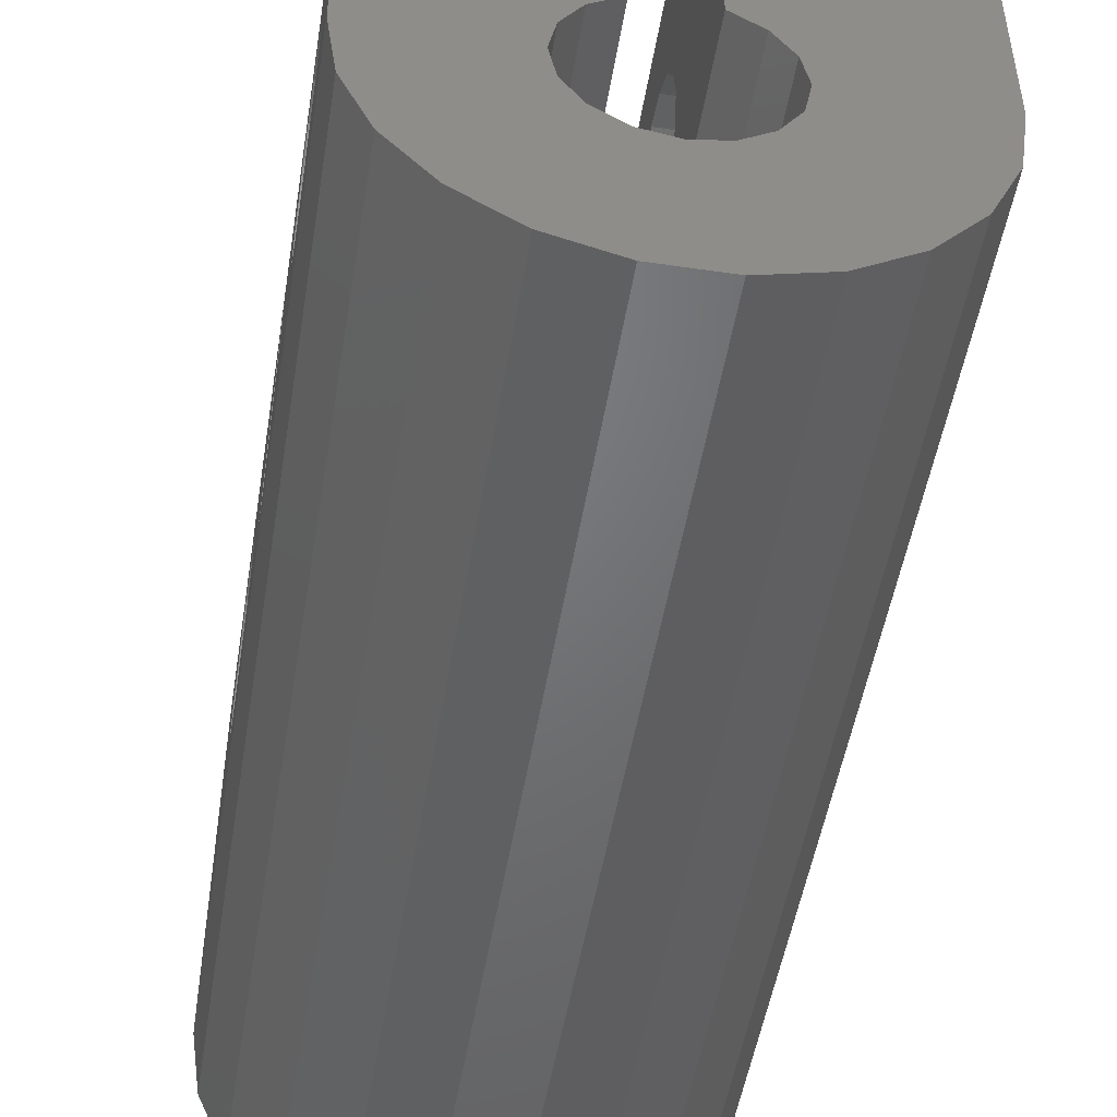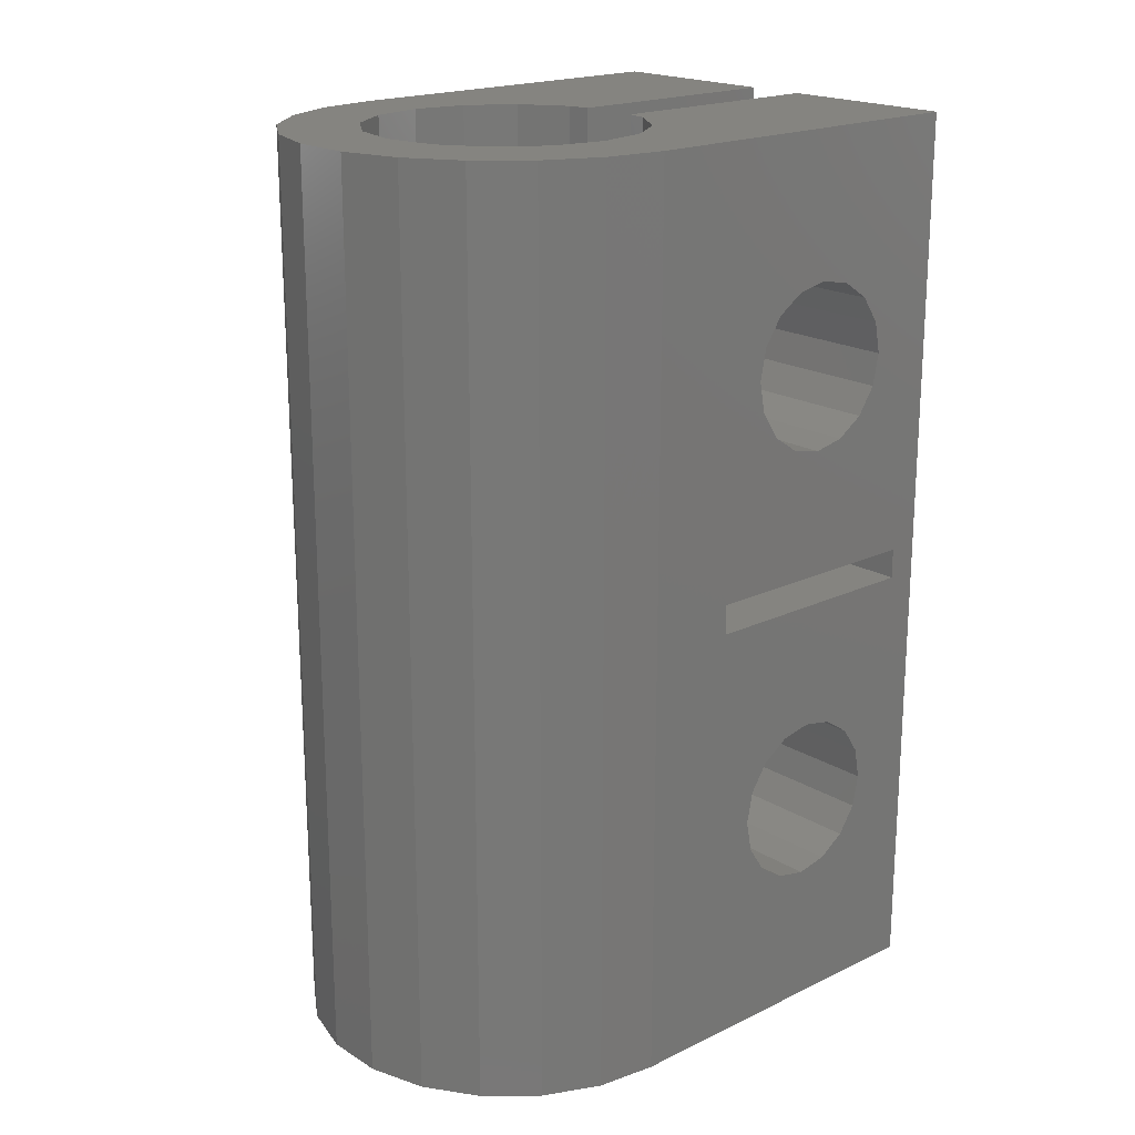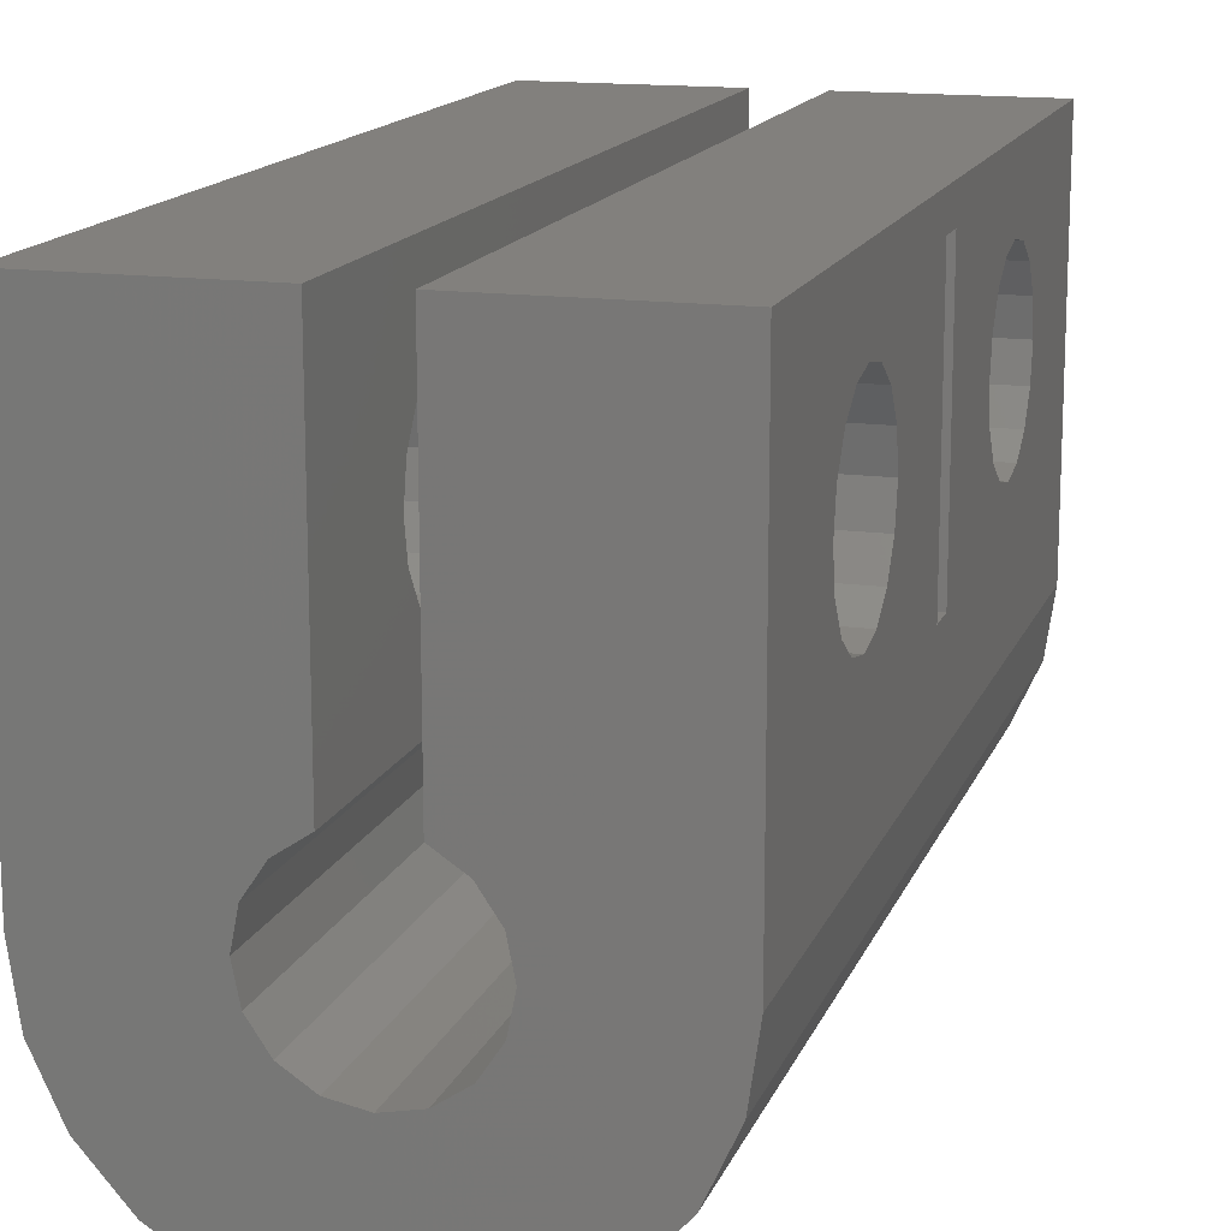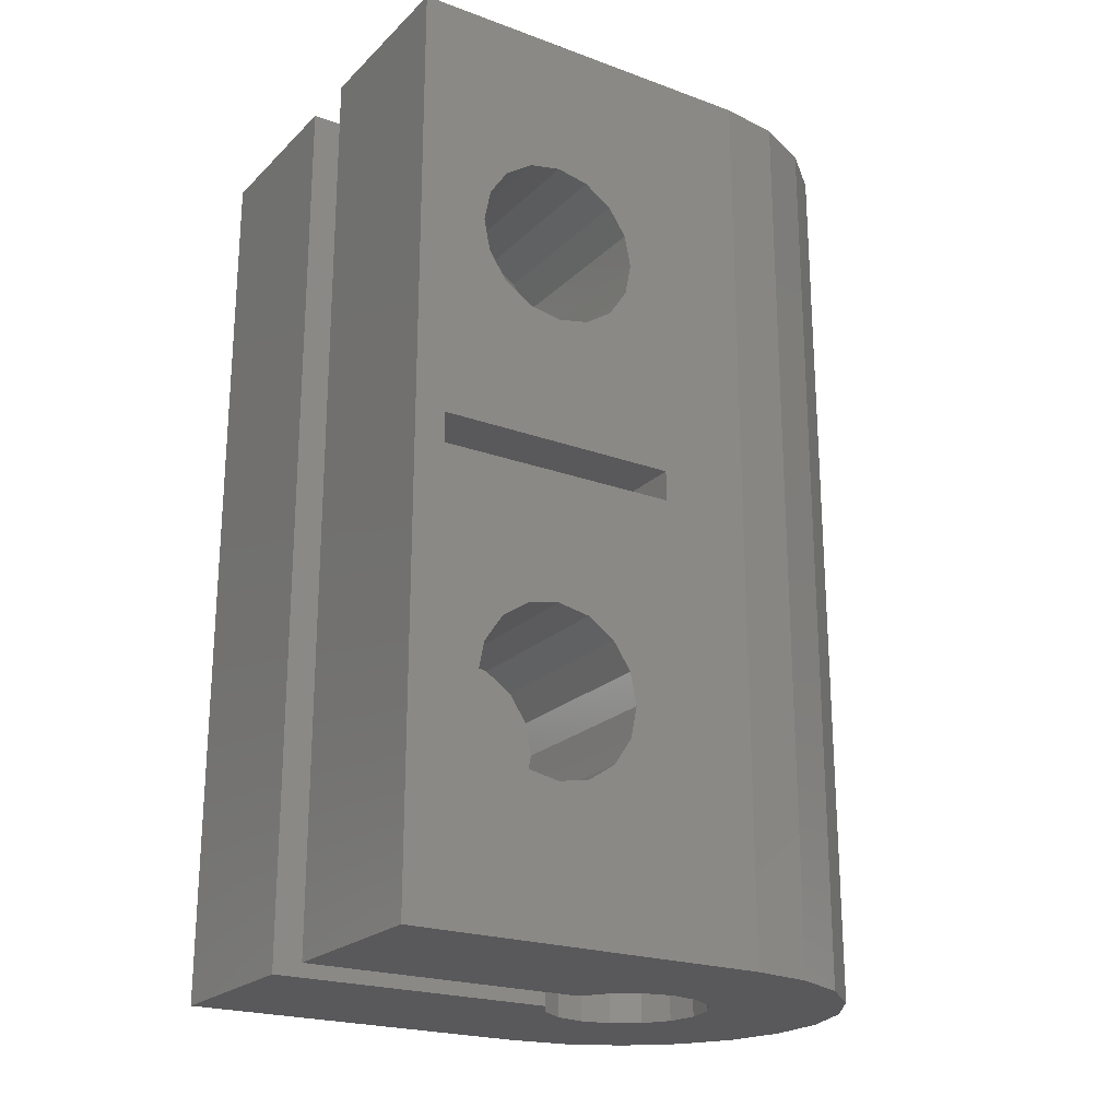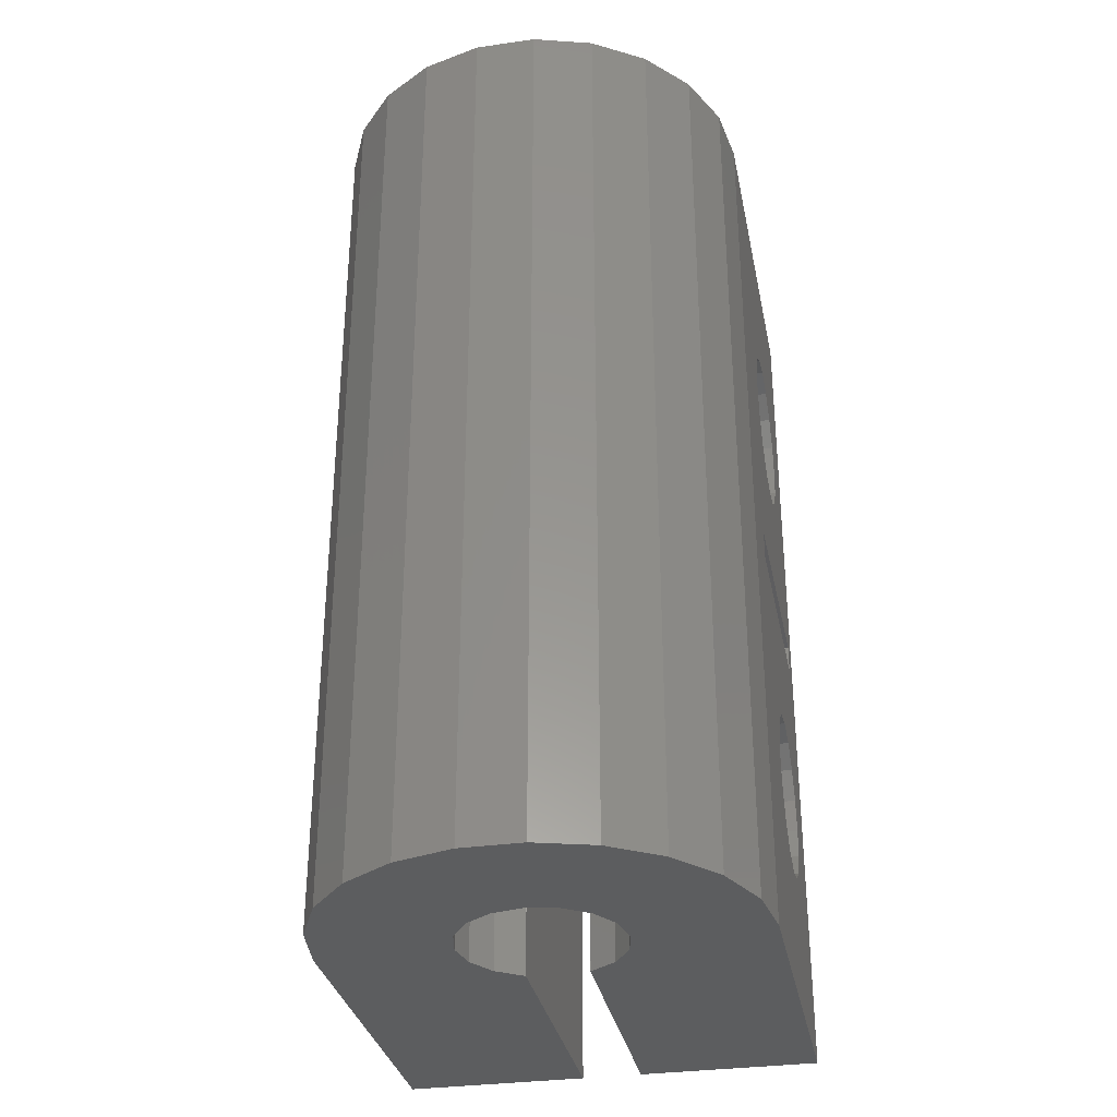
<metadata>
{"format":"stl","ext":"stl","renderer":"f3d","projection":"perspective","resolution":1024,"background":"white","views":[{"elev":-49.9,"azim":170.8,"up":"+Y"},{"elev":19.6,"azim":48.4,"up":"+Z"},{"elev":15.0,"azim":-163.6,"up":"+Y"},{"elev":-22.1,"azim":-122.4,"up":"+Z"},{"elev":-32.4,"azim":11.1,"up":"+Z"}]}
</metadata>
<code>
# stl→obj: 248 verts, 516 faces
v -7 11 14.5
v -7 8.052 10.04
v -7 7 10.25
v -7 8.052 25.04
v -7 0 30
v -7 12 30
v -7 0 0
v -7 3 15.5
v -7 3 14.5
v -7 12 0
v -7 11 15.5
v -7 4.25 7.5
v -7 4.459 6.448
v -7 5.055 5.555
v -7 5.948 4.959
v -7 8.052 4.959
v -7 7 4.75
v -7 4.25 22.5
v -7 4.459 23.55
v -7 8.945 5.555
v -7 8.945 9.445
v -7 9.541 6.448
v -7 9.75 7.5
v -7 5.948 10.04
v -7 5.055 9.445
v -7 9.541 8.552
v -7 4.459 8.552
v -7 4.459 21.45
v -7 8.052 19.96
v -7 7 19.75
v -7 9.541 23.55
v -7 9.75 22.5
v -7 8.945 20.56
v -7 9.541 21.45
v -7 8.945 24.44
v -7 5.055 24.44
v -7 7 25.25
v -7 5.948 25.04
v -7 5.055 20.56
v -7 5.948 19.96
v -6.716 -1.972 0
v -6.716 -1.972 30
v -1 12 0
v -1.014 2.448 0
v -1 2.451 0
v -1.874 1.874 0
v 1 12 0
v 1.014 2.448 0
v 1 2.451 0
v -2.448 1.014 0
v -2.65 0 0
v -2.448 -1.014 0
v -1.874 -1.874 0
v -1.014 -2.448 0
v 0 -2.65 0
v 2.448 1.014 0
v 1.874 1.874 0
v 1.874 -1.874 0
v 7 0 0
v 1.014 -2.448 0
v 2.65 0 0
v 7 12 0
v 2.448 -1.014 0
v 6.716 -1.972 0
v 5.889 -3.784 0
v 4.584 -5.29 0
v 2.908 -6.367 0
v 0.9962 -6.929 0
v -0.9962 -6.929 0
v -2.908 -6.367 0
v -4.584 -5.29 0
v -5.889 -3.784 0
v -1 12 30
v -4.584 -5.29 30
v -5.889 -3.784 30
v -4.157 -1.722 30
v -4.157 1.722 30
v -3.182 3.182 30
v -3.182 -3.182 30
v -2.908 -6.367 30
v -1.722 -4.157 30
v -0.9962 -6.929 30
v 3.182 -3.182 30
v 1.722 -4.157 30
v 4.584 -5.29 30
v 4.5 0 30
v 4.157 -1.722 30
v 5.889 -3.784 30
v -1 4.301 30
v 7 12 30
v 1 12 30
v 7 0 30
v 0 -4.5 30
v 2.908 -6.367 30
v 4.157 1.722 30
v 6.716 -1.972 30
v 3.182 3.182 30
v 0.9962 -6.929 30
v -1.722 4.157 30
v -4.5 0 30
v 1.722 4.157 30
v 1 4.301 30
v -3.304 3 15.5
v -3.304 3 14.5
v -1 11 15.5
v -1 4.301 15.5
v -1.722 4.157 15.5
v -3.182 3.182 15.5
v -1 11 14.5
v -2.448 1.014 14.5
v -1.874 1.874 14.5
v -4.157 1.722 14.5
v -4.5 0 14.5
v -3.182 -3.182 14.5
v -4.157 -1.722 14.5
v -1 2.451 14.5
v -2.448 -1.014 14.5
v -2.65 0 14.5
v -1.874 -1.874 14.5
v -1.722 -4.157 14.5
v 1.014 -2.448 14.5
v 0 -2.65 14.5
v 1.722 -4.157 14.5
v 1.874 -1.874 14.5
v 3.182 -3.182 14.5
v 2.65 0 14.5
v 2.448 -1.014 14.5
v 4.157 -1.722 14.5
v 2.448 1.014 14.5
v 4.5 0 14.5
v 7 11 14.5
v 3.304 3 14.5
v 7 3 14.5
v 1.014 2.448 14.5
v 1.874 1.874 14.5
v 4.157 1.722 14.5
v 1 11 14.5
v -1.014 -2.448 14.5
v 0 -4.5 14.5
v 1 2.451 14.5
v -1.014 2.448 14.5
v -1 4.459 8.552
v -1 4.25 7.5
v -1 4.459 6.448
v -1 5.055 9.445
v -1 5.948 10.04
v -1 7 10.25
v -1 8.052 10.04
v -1 8.945 9.445
v -1 9.541 8.552
v -1 9.75 7.5
v -1 9.541 6.448
v -1 8.945 5.555
v -1 8.052 4.959
v -1 7 4.75
v -1 5.948 4.959
v -1 5.055 5.555
v -1 4.459 23.55
v -1 4.301 22.76
v -1.257 4.25 22.5
v -1 4.301 22.24
v -1 4.459 21.45
v -1 5.055 24.44
v -1 5.948 25.04
v -1 7 25.25
v -1 8.052 25.04
v -1 8.945 24.44
v -1 9.541 23.55
v -1 9.75 22.5
v -1 9.541 21.45
v -1 8.945 20.56
v -1 8.052 19.96
v -1 7 19.75
v -1 5.948 19.96
v -1 5.055 20.56
v 7 5.948 4.959
v 7 3 15.5
v 7 7 19.75
v 7 5.948 19.96
v 7 5.055 20.56
v 7 4.459 21.45
v 7 11 15.5
v 7 4.459 23.55
v 7 5.055 24.44
v 7 4.25 7.5
v 7 4.459 6.448
v 7 5.055 9.445
v 7 5.948 10.04
v 7 7 4.75
v 7 8.052 4.959
v 7 9.75 7.5
v 7 9.541 6.448
v 7 4.459 8.552
v 7 8.945 5.555
v 7 8.052 10.04
v 7 8.945 9.445
v 7 9.541 8.552
v 7 5.055 5.555
v 7 4.25 22.5
v 7 5.948 25.04
v 7 8.052 19.96
v 7 7 25.25
v 7 8.052 25.04
v 7 9.541 21.45
v 7 8.945 20.56
v 7 8.945 24.44
v 7 9.541 23.55
v 7 9.75 22.5
v 7 7 10.25
v 1 4.459 23.55
v 1 4.301 22.76
v 1 4.459 21.45
v 1 4.301 15.5
v 1 4.301 22.24
v 1 5.055 20.56
v 1 11 15.5
v 1 5.948 19.96
v 1 8.945 20.56
v 1 8.052 19.96
v 1 7 19.75
v 1 9.75 22.5
v 1 9.541 21.45
v 1 9.541 23.55
v 1 8.945 24.44
v 1 8.052 25.04
v 1 7 25.25
v 1 5.948 25.04
v 1 5.055 24.44
v 1 7 4.75
v 1 5.948 4.959
v 1 9.541 8.552
v 1 9.75 7.5
v 1 4.459 6.448
v 1 5.055 5.555
v 1 4.25 7.5
v 1 8.945 5.555
v 1 8.052 4.959
v 1 9.541 6.448
v 1 7 10.25
v 1 8.052 10.04
v 1 8.945 9.445
v 1 5.055 9.445
v 1 5.948 10.04
v 1 4.459 8.552
v 3.304 3 15.5
v 3.182 3.182 15.5
v 1.722 4.157 15.5
v 1.257 4.25 22.5
f 1 2 3
f 4 5 6
f 7 5 8
f 7 8 9
f 10 1 6
f 1 11 6
f 7 9 12
f 7 12 13
f 7 13 14
f 7 14 10
f 14 15 10
f 16 10 17
f 18 5 19
f 20 10 16
f 1 21 2
f 10 22 23
f 10 23 1
f 1 24 9
f 25 9 24
f 1 3 24
f 22 10 20
f 26 1 23
f 1 26 21
f 27 9 25
f 12 9 27
f 28 5 18
f 29 11 30
f 31 6 32
f 11 29 33
f 11 33 34
f 11 34 6
f 34 32 6
f 35 6 31
f 19 5 36
f 37 5 4
f 35 4 6
f 38 5 37
f 36 5 38
f 8 5 28
f 8 28 39
f 8 39 40
f 8 40 30
f 8 30 11
f 17 10 15
f 7 41 5
f 5 41 42
f 7 10 41
f 41 10 43
f 44 43 45
f 46 43 44
f 41 43 46
f 47 48 49
f 41 50 51
f 51 52 41
f 52 53 41
f 53 54 41
f 54 55 41
f 47 56 57
f 58 59 60
f 47 57 48
f 61 56 47
f 61 47 62
f 61 62 63
f 63 62 59
f 63 59 58
f 60 59 64
f 60 64 55
f 55 64 65
f 55 65 41
f 41 65 66
f 41 66 67
f 41 67 68
f 41 68 69
f 41 69 70
f 41 70 71
f 41 71 72
f 50 41 46
f 10 6 43
f 43 6 73
f 6 5 42
f 74 6 75
f 75 6 42
f 76 6 74
f 77 78 6
f 79 76 80
f 81 79 82
f 83 84 85
f 86 87 88
f 89 73 6
f 90 91 92
f 84 93 94
f 95 86 96
f 97 95 92
f 92 95 96
f 96 86 88
f 88 87 85
f 87 83 85
f 85 84 94
f 94 93 98
f 98 81 82
f 78 99 6
f 82 79 80
f 80 76 74
f 100 6 76
f 100 77 6
f 93 81 98
f 89 6 99
f 91 97 92
f 91 101 97
f 91 102 101
f 103 104 8
f 8 104 9
f 105 106 11
f 11 106 107
f 11 107 108
f 108 103 11
f 11 103 8
f 109 105 11
f 1 109 11
f 110 111 104
f 104 112 113
f 114 104 115
f 115 104 113
f 116 109 104
f 117 104 114
f 118 110 104
f 119 117 120
f 121 122 123
f 124 121 125
f 126 127 128
f 129 126 130
f 131 132 133
f 134 135 136
f 137 132 131
f 122 138 139
f 132 134 136
f 132 140 134
f 136 135 130
f 135 129 130
f 130 126 128
f 128 127 125
f 127 124 125
f 125 121 123
f 123 122 139
f 111 141 104
f 139 138 120
f 138 119 120
f 120 117 114
f 118 104 117
f 104 109 9
f 116 104 141
f 137 140 132
f 9 109 1
f 142 143 27
f 27 143 12
f 144 13 143
f 143 13 12
f 145 142 25
f 25 142 27
f 146 145 24
f 24 145 25
f 147 146 3
f 3 146 24
f 148 147 2
f 2 147 3
f 149 148 21
f 21 148 2
f 26 150 149
f 21 26 149
f 23 151 150
f 26 23 150
f 152 151 23
f 22 152 23
f 153 152 22
f 20 153 22
f 154 153 20
f 16 154 20
f 155 154 16
f 17 155 16
f 156 155 17
f 15 156 17
f 157 156 15
f 14 157 15
f 157 14 144
f 144 14 13
f 158 159 19
f 19 159 160
f 19 160 18
f 161 162 160
f 160 162 28
f 160 28 18
f 163 158 36
f 36 158 19
f 164 163 38
f 38 163 36
f 165 164 37
f 37 164 38
f 166 165 4
f 4 165 37
f 167 166 35
f 35 166 4
f 31 168 167
f 35 31 167
f 32 169 168
f 31 32 168
f 170 169 32
f 34 170 32
f 171 170 34
f 33 171 34
f 172 171 33
f 29 172 33
f 173 172 29
f 30 173 29
f 174 173 30
f 40 174 30
f 175 174 40
f 39 175 40
f 175 39 162
f 162 39 28
f 41 72 42
f 42 72 75
f 72 71 75
f 75 71 74
f 74 71 70
f 80 74 70
f 80 70 69
f 82 80 69
f 82 69 68
f 98 82 68
f 98 68 67
f 94 98 67
f 94 67 66
f 85 94 66
f 85 66 65
f 88 85 65
f 88 65 64
f 96 88 64
f 96 64 59
f 92 96 59
f 176 59 62
f 177 178 179
f 92 59 133
f 177 180 181
f 92 133 177
f 90 182 62
f 182 131 62
f 183 184 92
f 185 59 186
f 187 188 133
f 133 59 185
f 189 176 62
f 190 189 62
f 191 192 62
f 133 193 187
f 177 179 180
f 194 190 62
f 131 195 196
f 131 197 62
f 131 196 197
f 197 191 62
f 198 59 176
f 186 59 198
f 199 92 181
f 183 92 199
f 185 193 133
f 90 92 184
f 90 184 200
f 201 178 182
f 90 200 202
f 90 202 203
f 204 205 182
f 90 203 206
f 205 201 182
f 90 206 207
f 90 208 182
f 90 207 208
f 192 194 62
f 177 182 178
f 177 181 92
f 131 209 195
f 208 204 182
f 131 188 209
f 131 133 188
f 47 91 62
f 62 91 90
f 102 210 211
f 212 213 214
f 215 213 212
f 216 213 215
f 216 215 217
f 218 216 219
f 216 220 219
f 221 216 222
f 216 218 222
f 137 216 91
f 216 221 91
f 221 223 91
f 91 224 102
f 224 225 102
f 225 226 102
f 226 227 102
f 227 228 102
f 229 47 230
f 228 210 102
f 223 224 91
f 137 91 47
f 231 137 232
f 233 49 140
f 234 49 233
f 235 233 140
f 47 49 234
f 47 234 230
f 236 47 237
f 47 229 237
f 238 47 236
f 232 47 238
f 137 47 232
f 239 140 240
f 137 231 241
f 137 241 140
f 241 240 140
f 242 140 243
f 239 243 140
f 244 140 242
f 244 235 140
f 220 216 217
f 48 134 140
f 49 48 140
f 57 135 134
f 48 57 134
f 129 135 56
f 56 135 57
f 126 129 61
f 61 129 56
f 126 61 127
f 127 61 63
f 127 63 124
f 124 63 58
f 124 58 121
f 121 58 60
f 121 60 122
f 122 60 55
f 122 55 138
f 138 55 54
f 138 54 119
f 119 54 53
f 117 119 53
f 52 117 53
f 118 117 52
f 51 118 52
f 50 110 118
f 51 50 118
f 46 111 110
f 50 46 110
f 44 141 111
f 46 44 111
f 45 116 141
f 44 45 141
f 164 73 89
f 109 150 43
f 159 158 89
f 158 163 89
f 165 73 164
f 166 73 165
f 167 73 166
f 168 73 167
f 169 73 168
f 109 148 149
f 105 73 169
f 109 147 148
f 109 146 147
f 109 149 150
f 106 162 161
f 152 153 43
f 43 73 105
f 43 105 109
f 151 152 43
f 45 143 116
f 143 142 116
f 142 145 116
f 151 43 150
f 109 116 146
f 153 154 43
f 145 146 116
f 154 155 43
f 45 43 155
f 45 155 156
f 45 156 157
f 45 144 143
f 45 157 144
f 163 164 89
f 106 175 162
f 106 174 175
f 106 173 174
f 106 172 173
f 106 171 172
f 170 105 169
f 171 105 170
f 106 105 171
f 106 161 160
f 99 106 160
f 159 89 160
f 89 99 160
f 99 107 106
f 107 99 78
f 108 107 78
f 78 103 108
f 77 103 78
f 104 103 77
f 112 104 77
f 112 77 100
f 113 112 100
f 100 76 115
f 113 100 115
f 76 79 114
f 115 76 114
f 81 120 79
f 79 120 114
f 93 139 81
f 81 139 120
f 84 123 93
f 93 123 139
f 83 125 84
f 84 125 123
f 87 128 83
f 83 128 125
f 86 130 87
f 87 130 128
f 86 95 130
f 130 95 136
f 132 136 245
f 245 136 95
f 245 95 97
f 245 97 246
f 246 97 101
f 247 246 101
f 247 101 102
f 248 247 102
f 211 248 102
f 213 247 214
f 248 214 247
f 131 182 216
f 137 131 216
f 177 133 245
f 245 133 132
f 182 177 216
f 216 177 245
f 216 245 246
f 216 246 247
f 247 213 216
f 186 233 185
f 185 233 235
f 198 234 186
f 186 234 233
f 198 176 230
f 234 198 230
f 176 189 229
f 230 176 229
f 189 190 237
f 229 189 237
f 190 194 236
f 237 190 236
f 194 192 238
f 236 194 238
f 192 191 232
f 238 192 232
f 232 191 197
f 231 232 197
f 231 197 196
f 241 231 196
f 196 195 241
f 241 195 240
f 195 209 240
f 240 209 239
f 209 188 239
f 239 188 243
f 188 187 243
f 243 187 242
f 187 193 242
f 242 193 244
f 193 185 244
f 244 185 235
f 199 181 248
f 248 181 212
f 248 212 214
f 180 215 181
f 181 215 212
f 180 179 217
f 215 180 217
f 179 178 220
f 217 179 220
f 178 201 219
f 220 178 219
f 201 205 218
f 219 201 218
f 205 204 222
f 218 205 222
f 204 208 221
f 222 204 221
f 221 208 207
f 223 221 207
f 223 207 206
f 224 223 206
f 206 203 224
f 224 203 225
f 203 202 225
f 225 202 226
f 202 200 226
f 226 200 227
f 200 184 227
f 227 184 228
f 184 183 228
f 228 183 210
f 183 199 210
f 210 199 248
f 210 248 211

</code>
